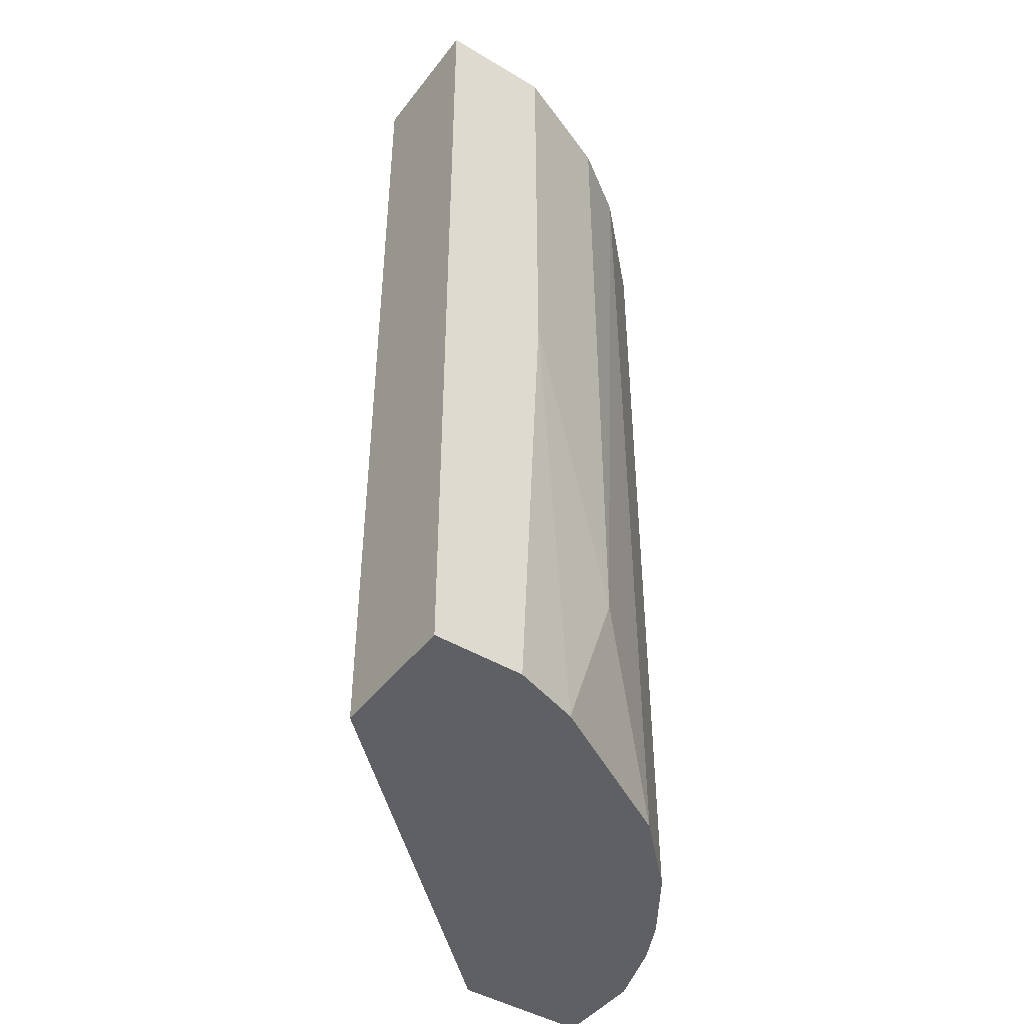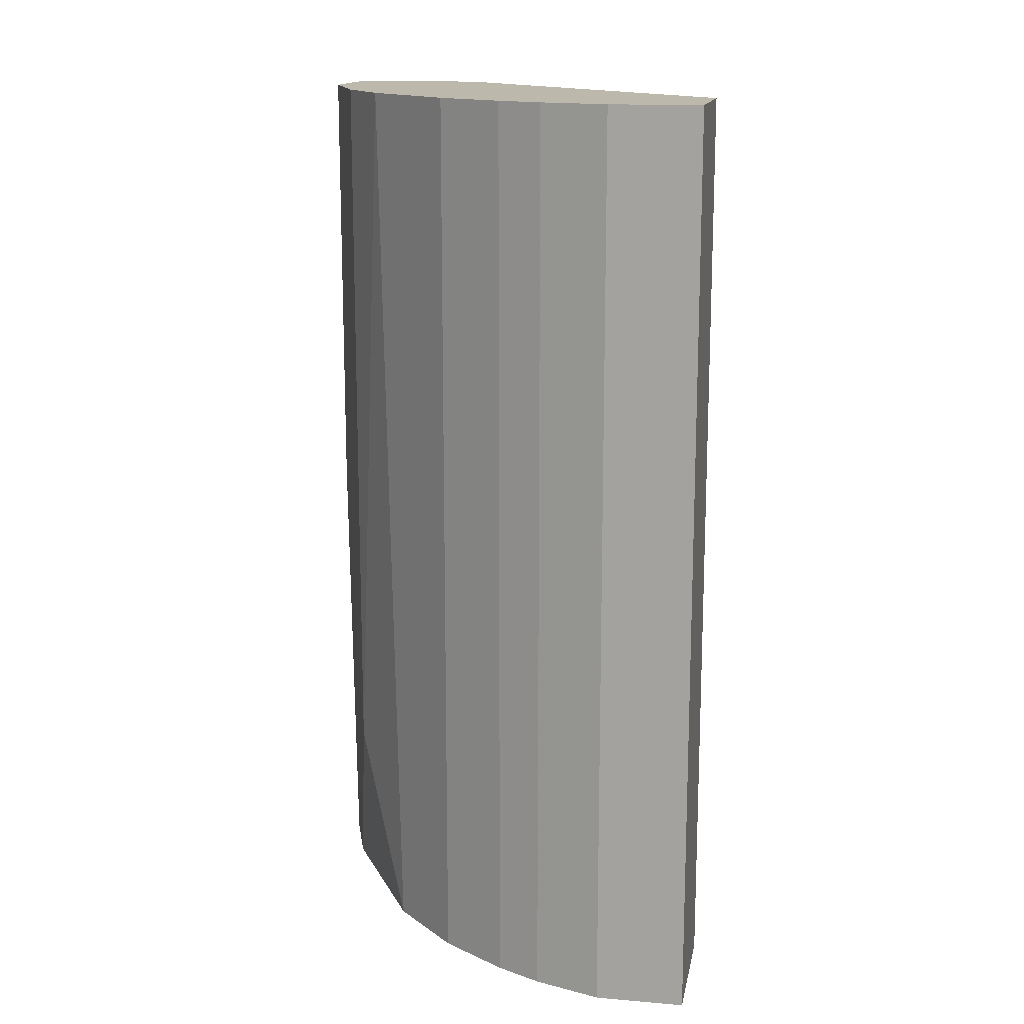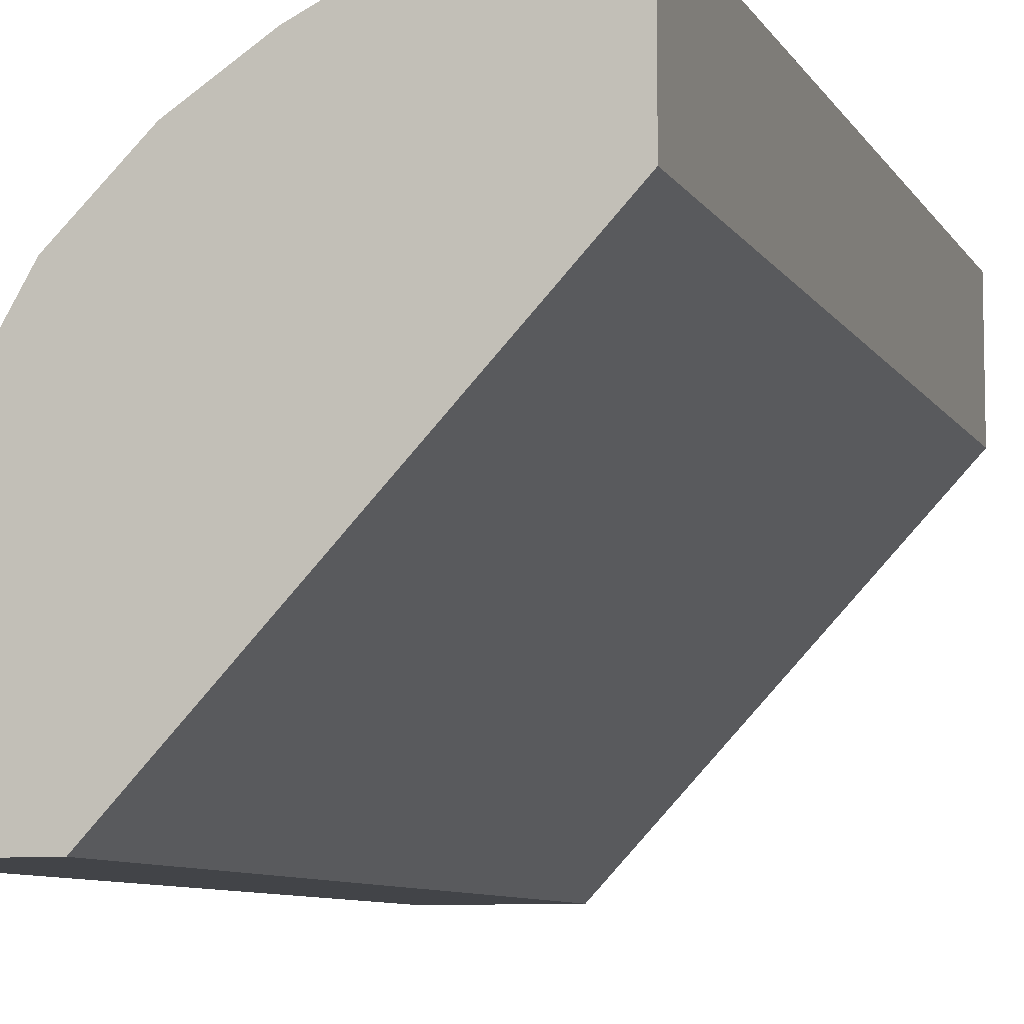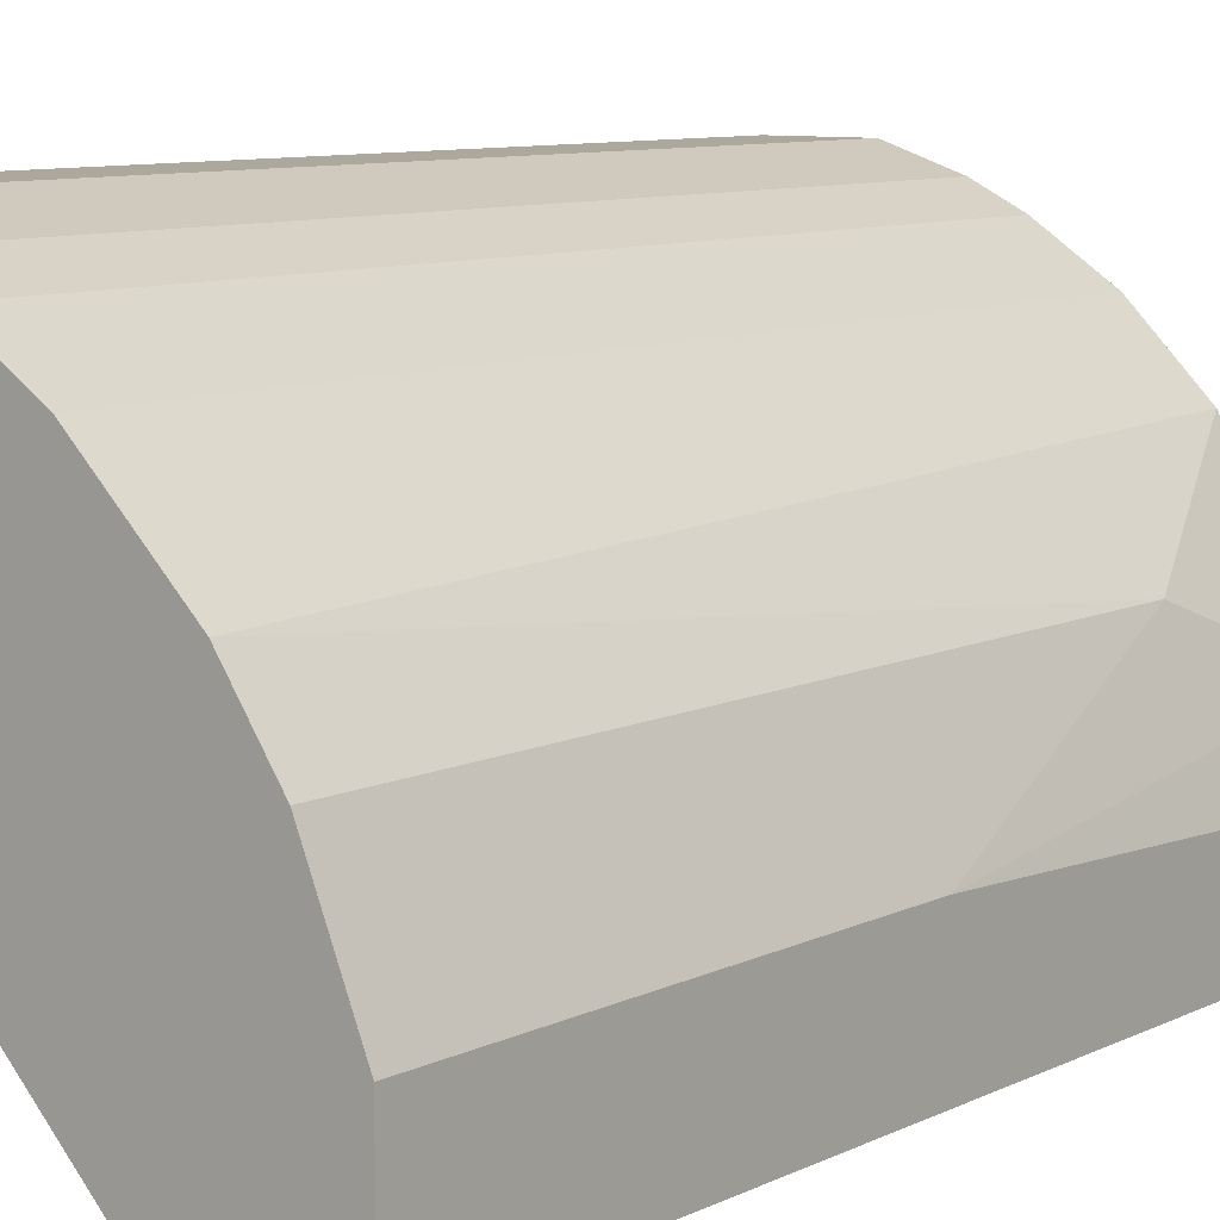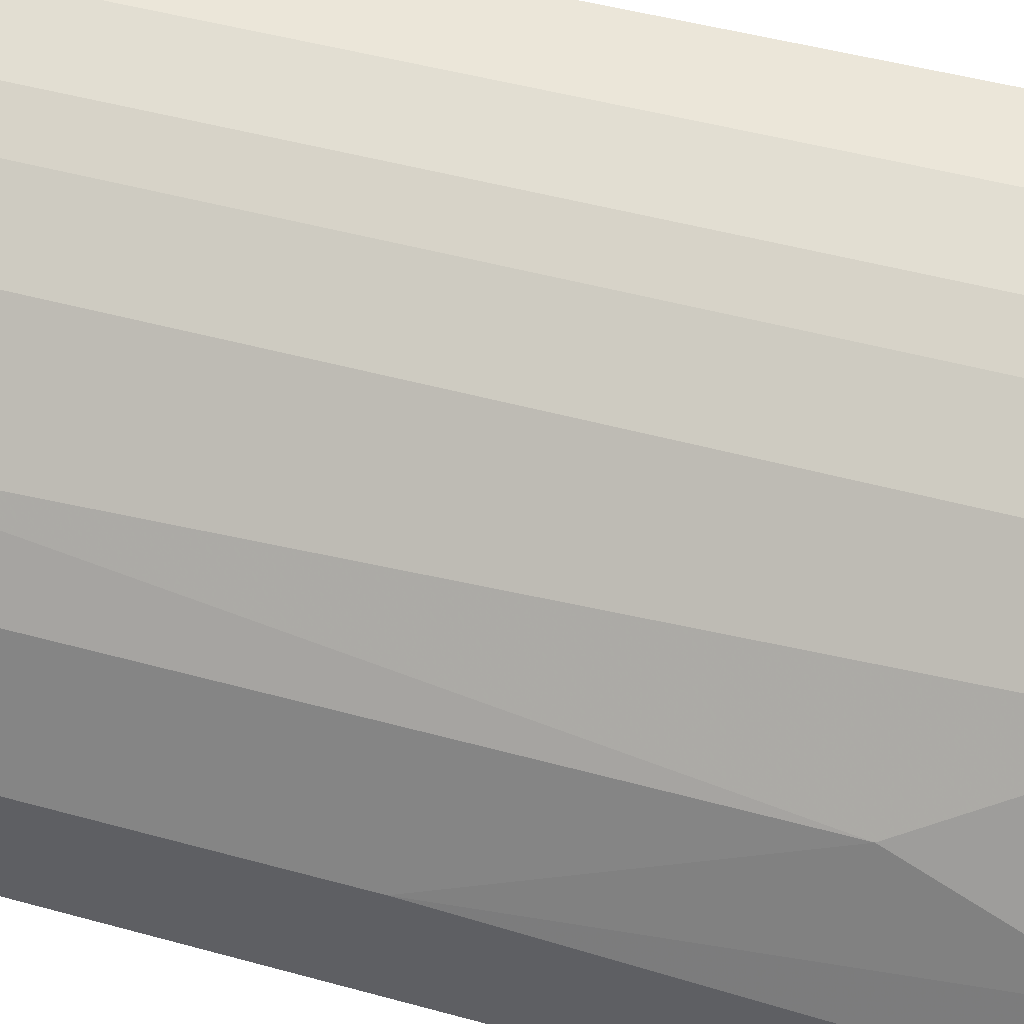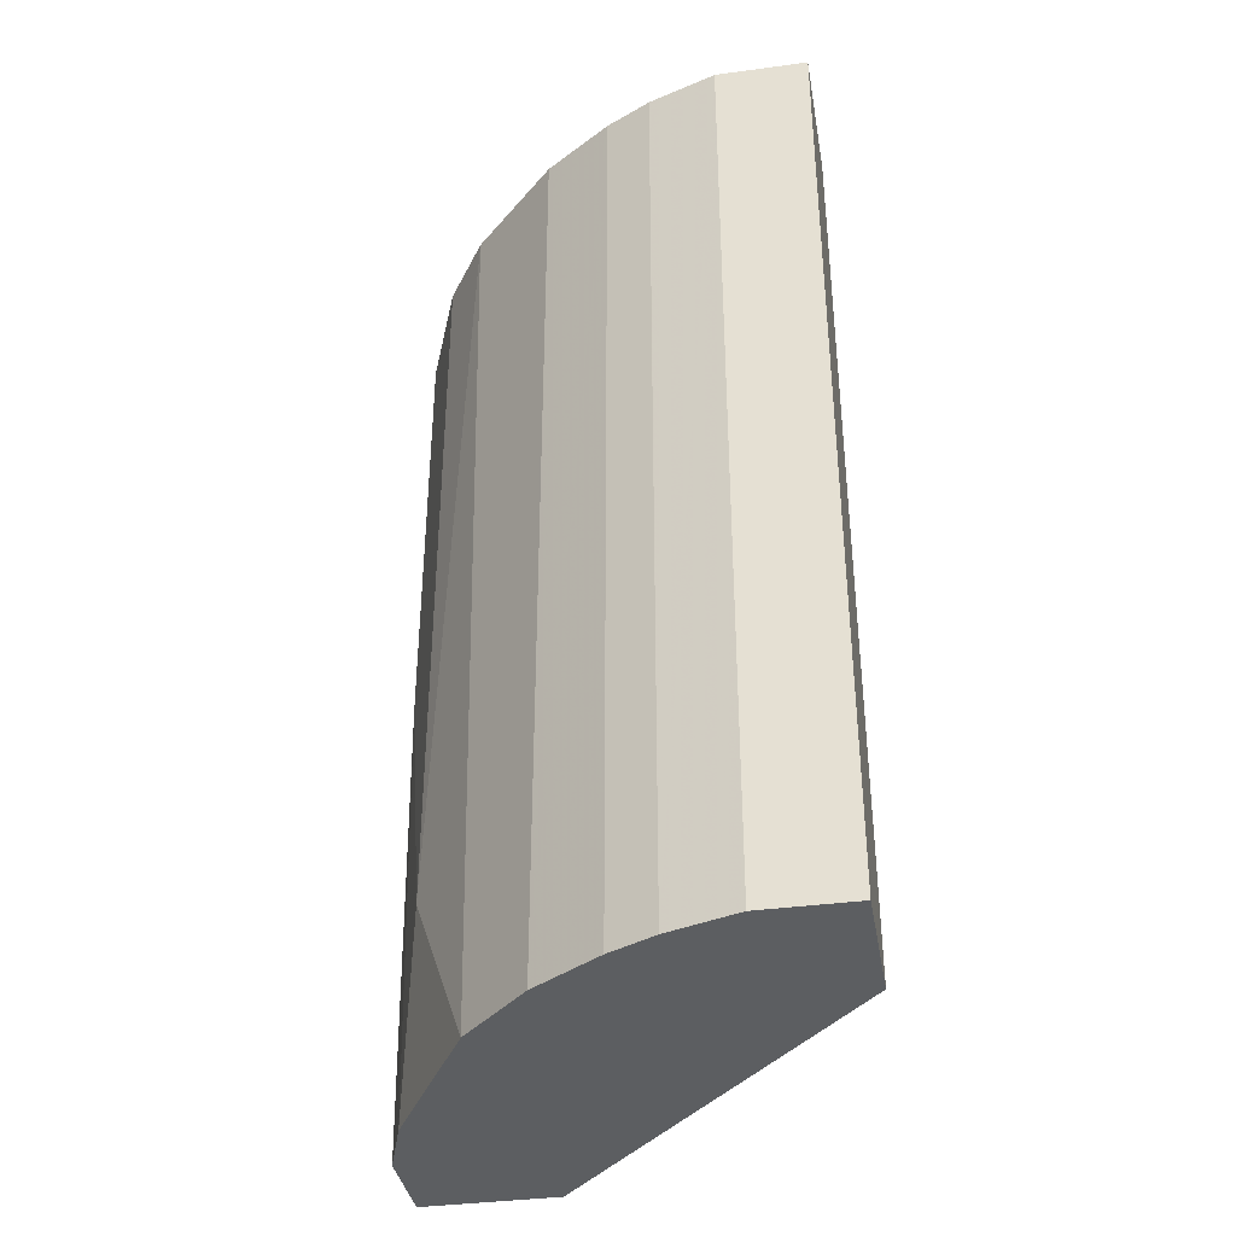
<metadata>
{"format":"obj","ext":"obj","renderer":"f3d","projection":"perspective","resolution":1024,"background":"white","views":[{"elev":-44.7,"azim":-124.9,"up":"+Y"},{"elev":14.8,"azim":10.6,"up":"+Y"},{"elev":-8.1,"azim":17.9,"up":"+Z"},{"elev":8.6,"azim":-142.9,"up":"+Z"},{"elev":47.2,"azim":-72.6,"up":"+Z"},{"elev":-37.3,"azim":9.8,"up":"+Y"}]}
</metadata>
<code>
v -0.01181 0.003492 0.01656
v -0.01181 -0.02961 0.01656
v -0.01988 -0.02961 0.006879
v -0.007771 0.003492 0.01818
v -0.007771 -0.02961 0.01818
v -0.02069 0.003492 0.005265
v -0.02069 0.003492 0.001228
v -0.02069 -0.01266 0.005265
v -0.02069 -0.02961 0.004457
v -0.02069 -0.02961 0.001228
v -0.00454 0.003492 0.01818
v -0.00454 0.003492 0.01333
v -0.00454 -0.02961 0.01818
v -0.00454 -0.02961 0.01333
v -0.01423 0.003492 0.01495
v -0.01423 -0.02961 0.01495
v -0.01745 0.003492 0.01172
v -0.01584 0.003492 0.001228
v -0.01584 -0.02961 0.001228
v -0.01019 0.003492 0.01737
v -0.01019 -0.02961 0.01737
v -0.01907 0.003492 0.0093
v -0.01907 -0.02315 0.0093
v -0.01665 -0.02961 0.01253
f 3 23 8
f 11 12 7
f 12 11 13
f 24 19 13
f 11 7 15
f 7 12 18
f 19 7 18
f 12 19 18
f 19 24 9
f 19 12 14
f 12 13 14
f 13 19 14
f 15 7 22
f 24 13 21
f 7 19 10
f 19 9 10
f 9 7 10
f 13 11 4
f 11 15 4
f 7 9 6
f 22 7 6
f 22 6 23
f 24 21 16
f 4 15 1
f 15 16 1
f 15 22 17
f 22 23 17
f 23 24 17
f 24 16 17
f 16 15 17
f 21 13 5
f 13 4 5
f 4 21 5
f 9 24 3
f 24 23 3
f 16 21 2
f 21 1 2
f 1 16 2
f 21 4 20
f 1 21 20
f 4 1 20
f 6 9 8
f 23 6 8
f 9 3 8

</code>
